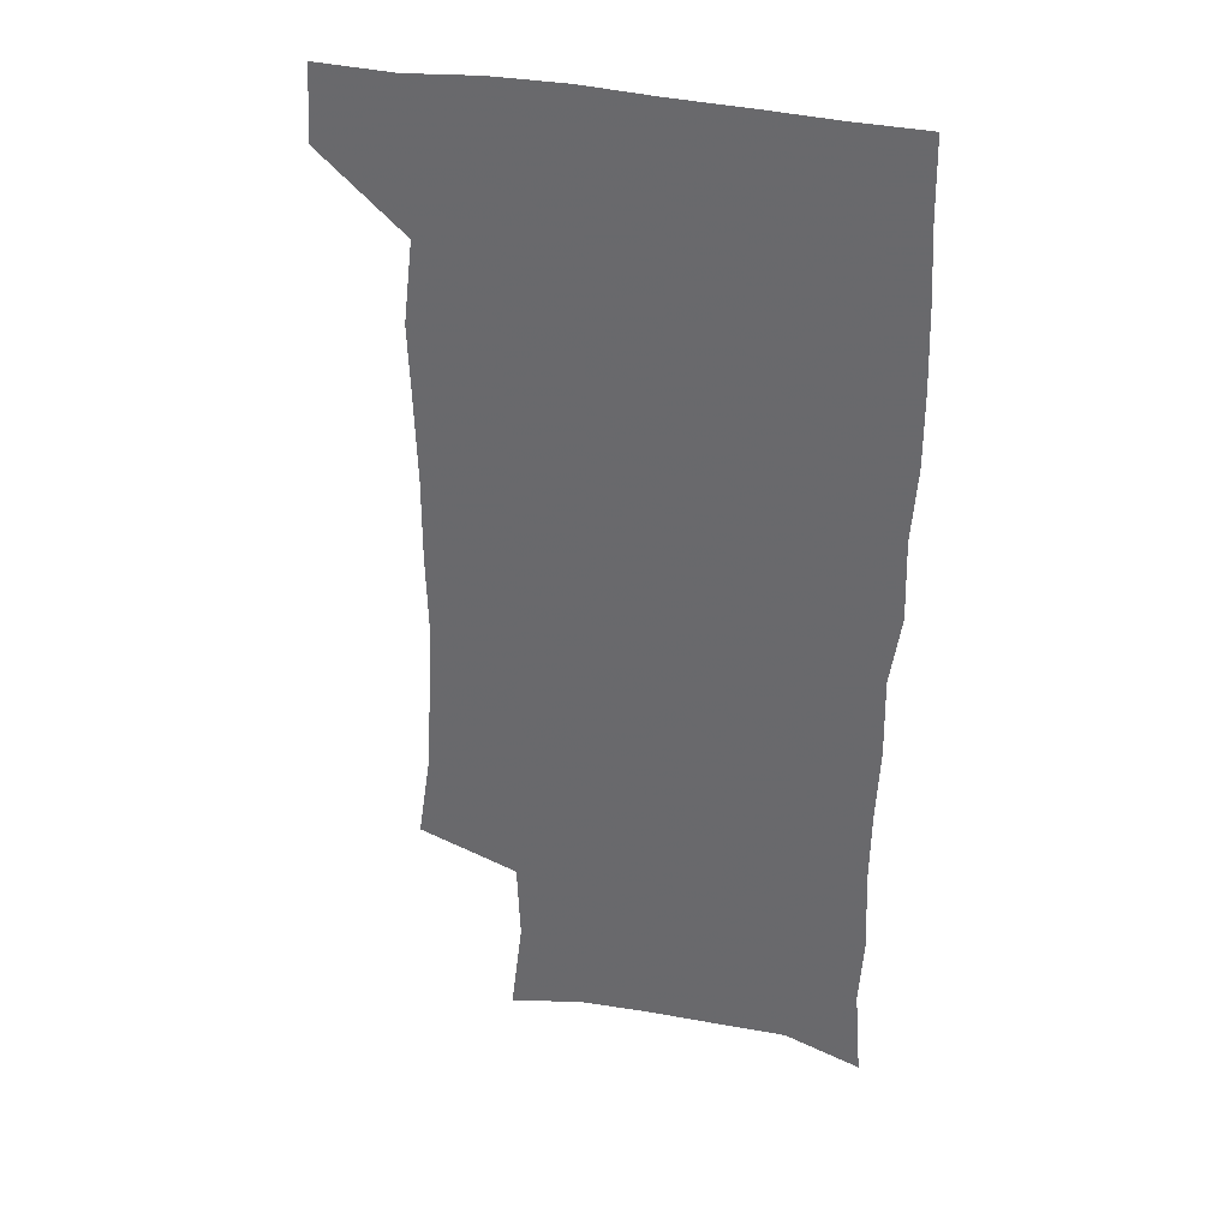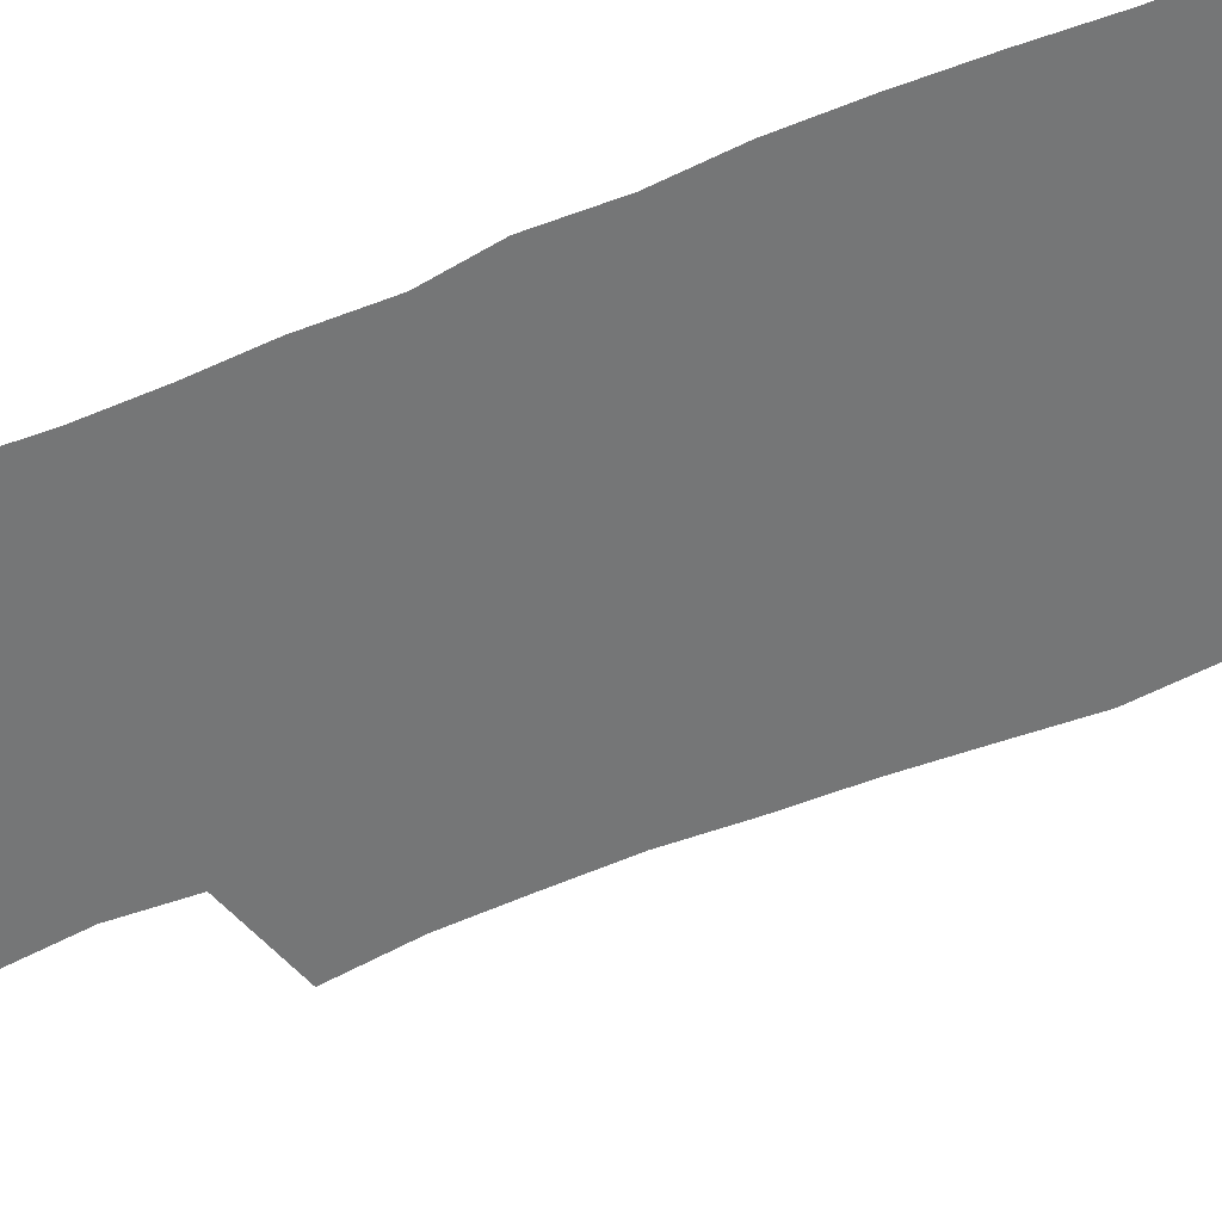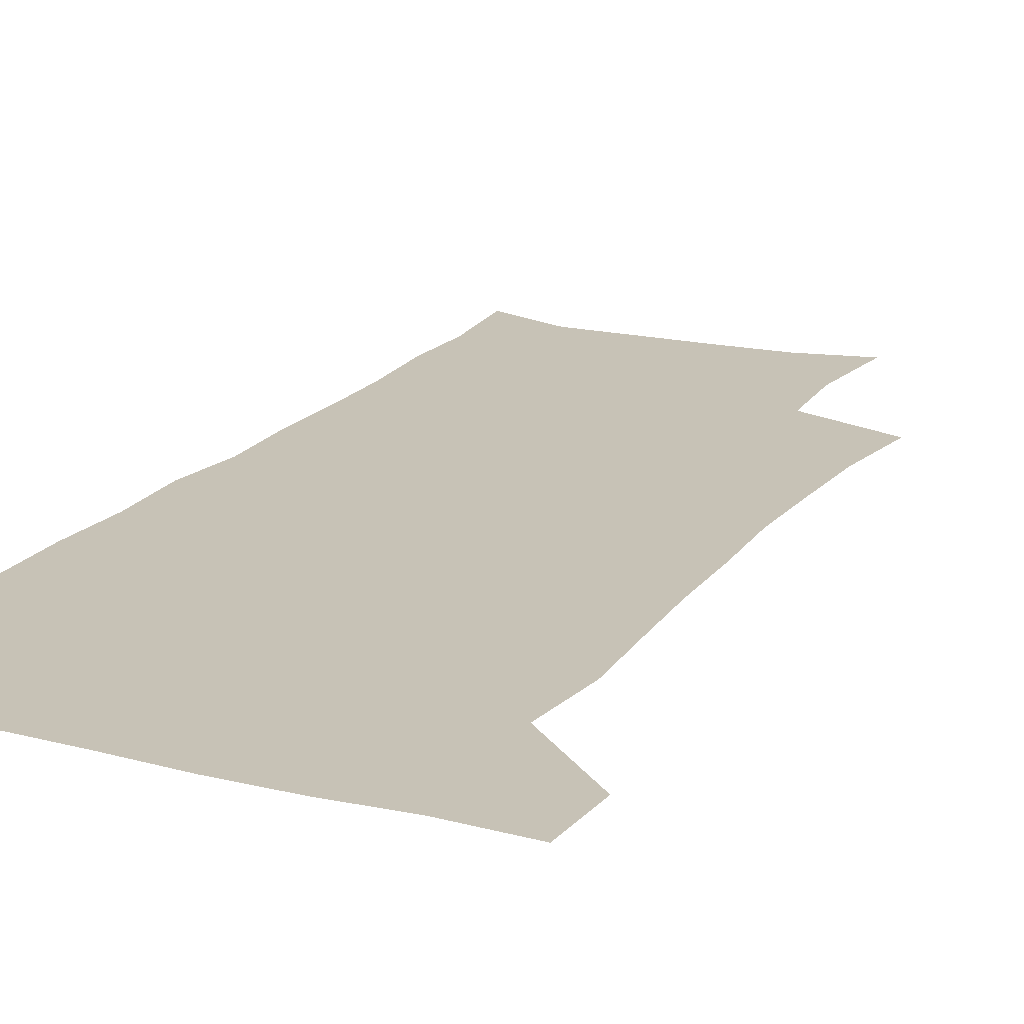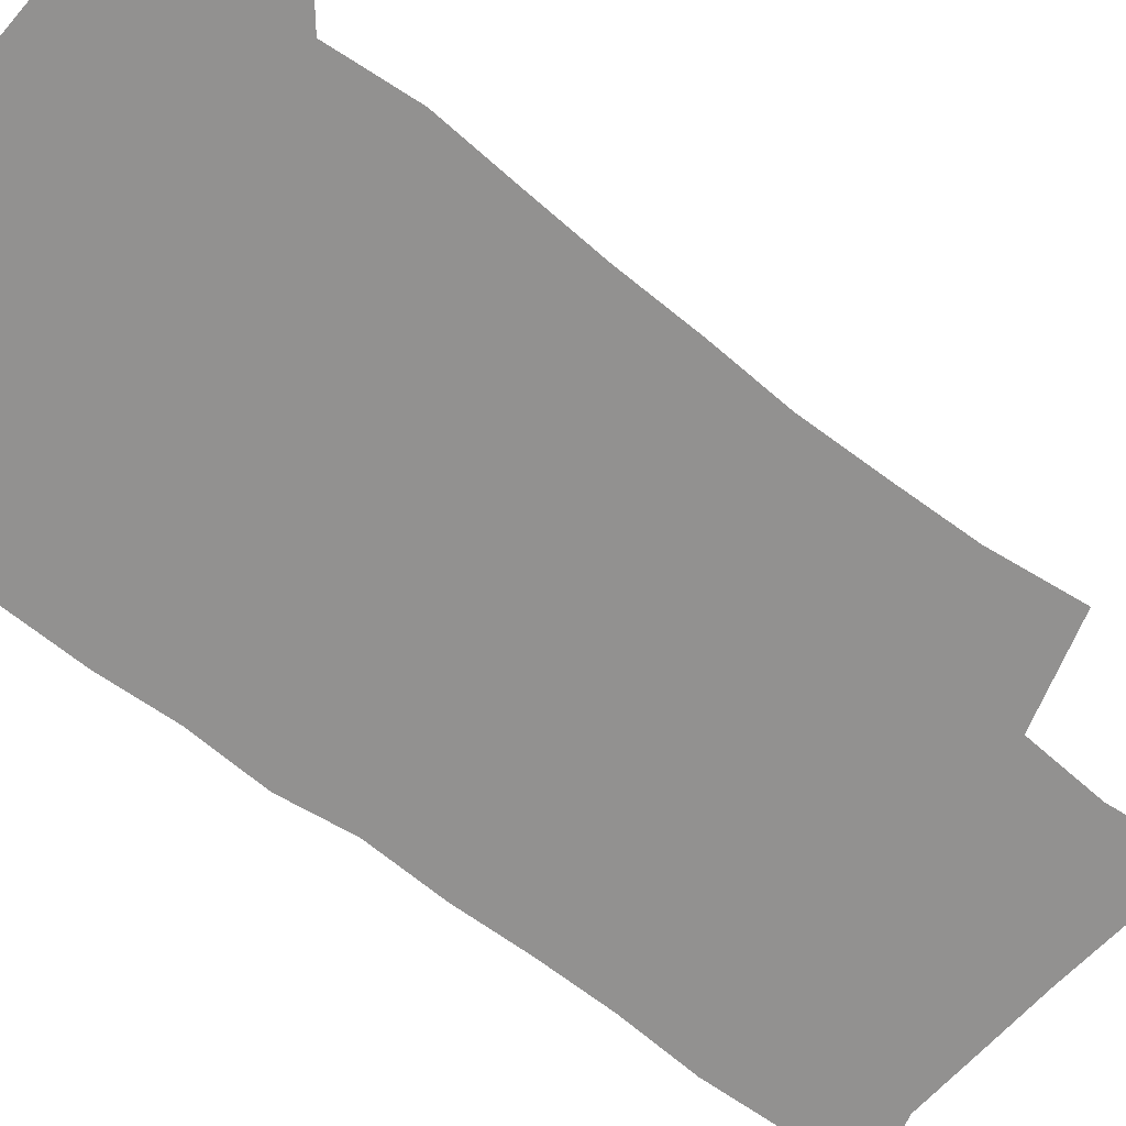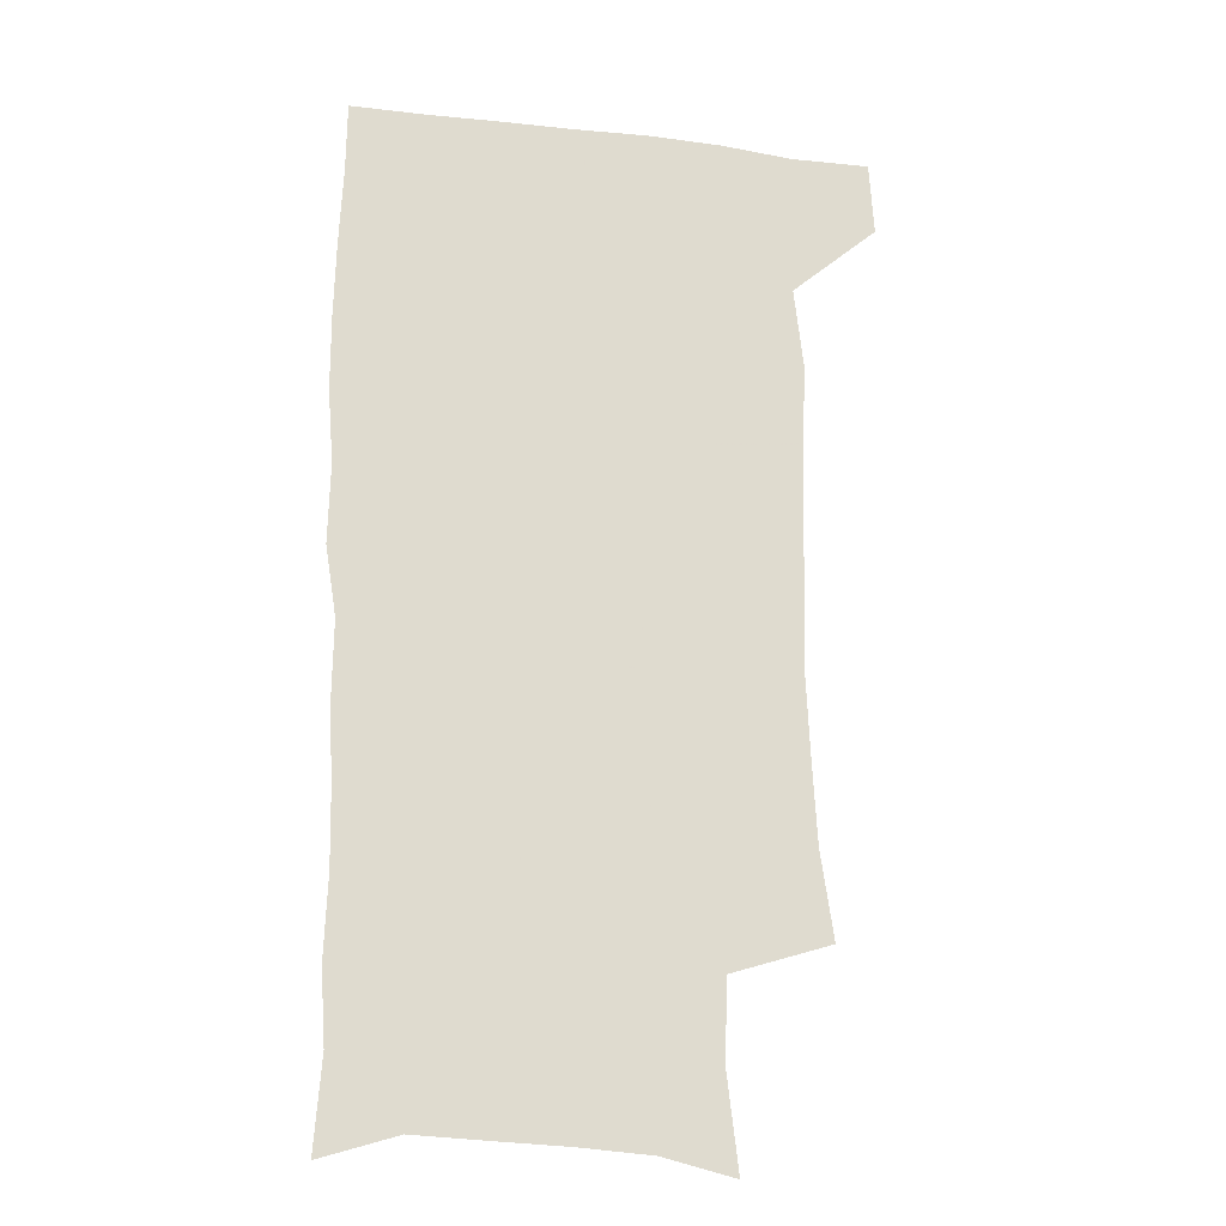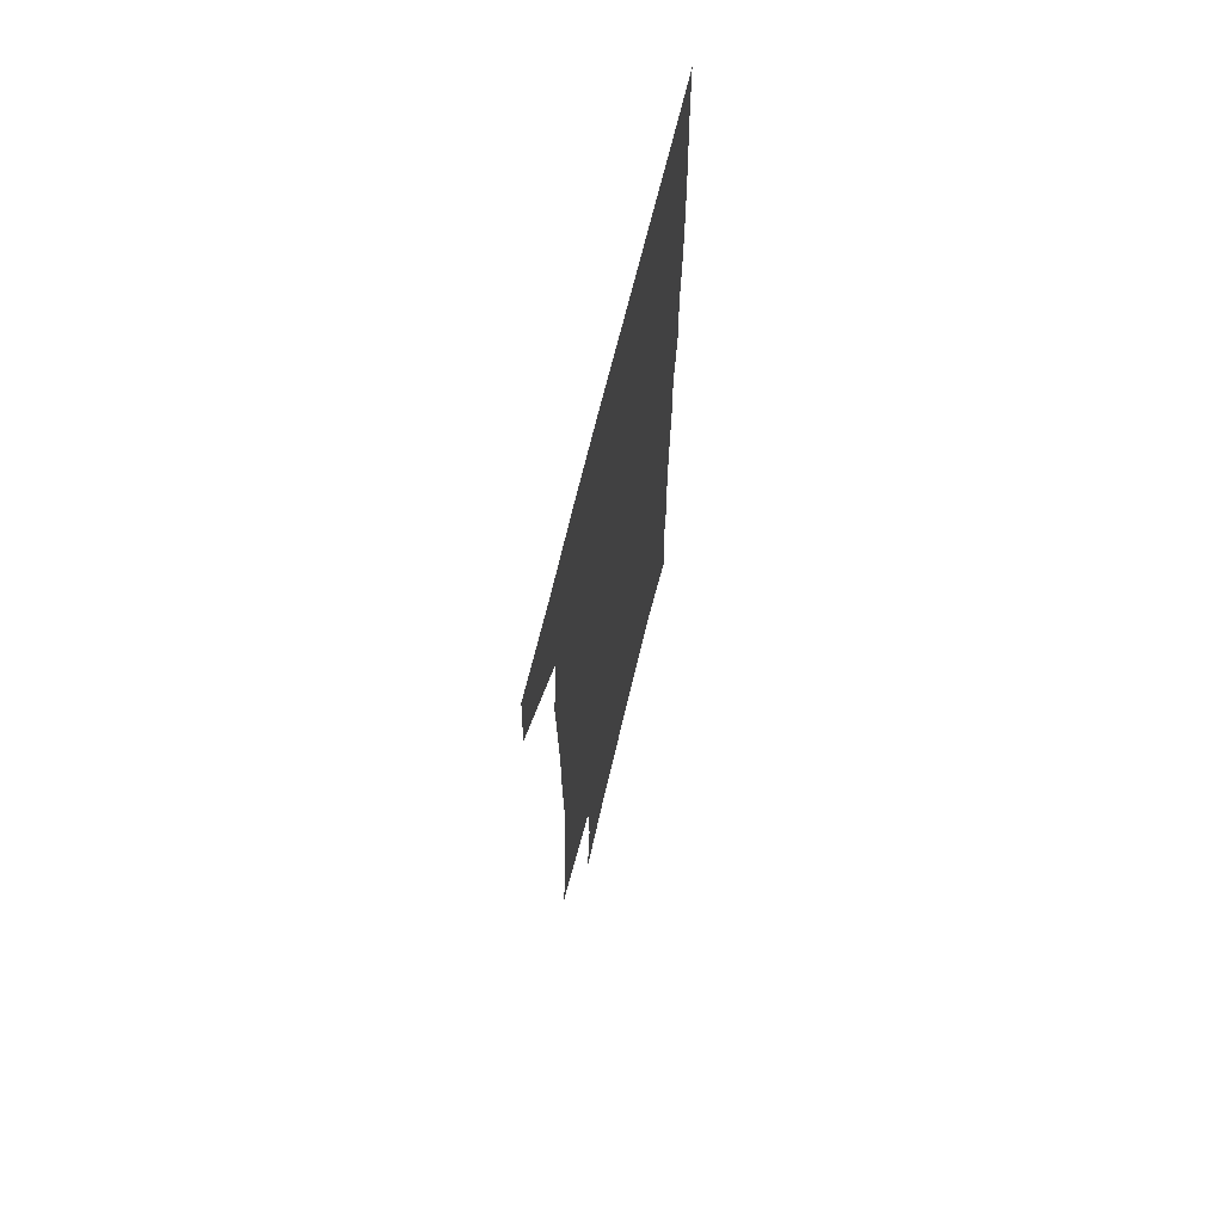
<metadata>
{"format":"obj","ext":"obj","renderer":"f3d","projection":"perspective","resolution":1024,"background":"white","views":[{"elev":34.1,"azim":16.4,"up":"+Y"},{"elev":-56.7,"azim":112.4,"up":"+Z"},{"elev":19.3,"azim":-154.4,"up":"+Z"},{"elev":-66.1,"azim":-129.5,"up":"+Z"},{"elev":-20.0,"azim":167.5,"up":"+Y"},{"elev":69.3,"azim":-76.4,"up":"+Y"}]}
</metadata>
<code>
v 477.5 539.1 0
v 479.3 568.6 0
v 503.5 248 0
v 508.7 283.4 0
v 510.6 315.4 0
v 512.1 348.3 0
v 511.2 379.8 0
v 511.2 412.4 0
v 510.1 444.3 0
v 508.8 475.6 0
v 512.5 508.6 0
v 510.9 538.8 0
v 511.4 568 0
v 540.5 164.4 0
v 545.2 203.8 0
v 543.9 235.4 0
v 547.4 271 0
v 548.3 302.5 0
v 546.7 331.3 0
v 547.4 362.6 0
v 546.8 392.3 0
v 545.4 421.5 0
v 544.6 451.3 0
v 544.9 481.3 0
v 544.6 510.2 0
v 544.7 538.7 0
v 540.9 570.4 0
v 569.5 171.6 0
v 574.9 215.3 0
v 575.8 247.8 0
v 576.4 279 0
v 575.7 307.7 0
v 576 338.5 0
v 576.3 369 0
v 574.9 396.2 0
v 574.3 425.1 0
v 574.7 454.9 0
v 574.4 483.1 0
v 574.3 511.1 0
v 574.3 538.7 0
v 570.9 571 0
v 598.6 173.7 0
v 601.3 216.3 0
v 602.3 251.4 0
v 602.5 281.5 0
v 602.6 311.1 0
v 602.3 339.6 0
v 602.4 369.4 0
v 602.7 399.3 0
v 602.4 427.2 0
v 602.6 456.3 0
v 602.4 484 0
v 602.8 512 0
v 602.3 540 0
v 601.4 569.9 0
v 627.9 174.9 0
v 627.9 217.4 0
v 628.1 249.6 0
v 628.8 278.6 0
v 628.4 311.4 0
v 628.7 340.9 0
v 628.9 370.2 0
v 629.3 398.9 0
v 629.8 426.9 0
v 629.9 455.8 0
v 630.1 484.1 0
v 630.3 512 0
v 630.7 539.7 0
v 631 569.6 0
v 656.8 176.3 0
v 654.8 213.6 0
v 654.9 244.9 0
v 655.5 274.9 0
v 655.4 306.2 0
v 655.8 336.5 0
v 656.3 366.4 0
v 657.2 395.5 0
v 657.6 424.9 0
v 658.3 453.8 0
v 659.2 482.4 0
v 659.4 511.1 0
v 659.7 539.8 0
v 660.6 568.8 0
v 687.6 166.9 0
v 684.8 203.5 0
v 686.7 232.7 0
v 685.4 265.1 0
v 686 295.7 0
v 687.5 325.6 0
v 687.1 357.9 0
v 691.5 386.1 0
v 690.6 417.9 0
v 692.9 447.6 0
v 692.9 478.2 0
v 692.1 508.8 0
v 690.6 539.2 0
v 690.2 568.8 0
v 691 601 0
f 11 12 1
f 1 12 2
f 12 13 2
f 16 17 3
f 3 17 4
f 17 18 4
f 4 18 5
f 18 19 5
f 5 19 6
f 19 20 6
f 6 20 7
f 20 21 7
f 7 21 8
f 21 22 8
f 8 22 9
f 22 23 9
f 9 23 10
f 23 24 10
f 10 24 11
f 24 25 11
f 11 25 12
f 25 26 12
f 12 26 13
f 26 27 13
f 14 28 15
f 28 29 15
f 15 29 16
f 29 30 16
f 16 30 17
f 30 31 17
f 17 31 18
f 31 32 18
f 18 32 19
f 32 33 19
f 19 33 20
f 33 34 20
f 20 34 21
f 34 35 21
f 21 35 22
f 35 36 22
f 22 36 23
f 36 37 23
f 23 37 24
f 37 38 24
f 24 38 25
f 38 39 25
f 25 39 26
f 39 40 26
f 26 40 27
f 40 41 27
f 28 42 29
f 42 43 29
f 29 43 30
f 43 44 30
f 30 44 31
f 44 45 31
f 31 45 32
f 45 46 32
f 32 46 33
f 46 47 33
f 33 47 34
f 47 48 34
f 34 48 35
f 48 49 35
f 35 49 36
f 49 50 36
f 36 50 37
f 50 51 37
f 37 51 38
f 51 52 38
f 38 52 39
f 52 53 39
f 39 53 40
f 53 54 40
f 40 54 41
f 54 55 41
f 42 56 43
f 56 57 43
f 43 57 44
f 57 58 44
f 44 58 45
f 58 59 45
f 45 59 46
f 59 60 46
f 46 60 47
f 60 61 47
f 47 61 48
f 61 62 48
f 48 62 49
f 62 63 49
f 49 63 50
f 63 64 50
f 50 64 51
f 64 65 51
f 51 65 52
f 65 66 52
f 52 66 53
f 66 67 53
f 53 67 54
f 67 68 54
f 54 68 55
f 68 69 55
f 56 70 57
f 70 71 57
f 57 71 58
f 71 72 58
f 58 72 59
f 72 73 59
f 59 73 60
f 73 74 60
f 60 74 61
f 74 75 61
f 61 75 62
f 75 76 62
f 62 76 63
f 76 77 63
f 63 77 64
f 77 78 64
f 64 78 65
f 78 79 65
f 65 79 66
f 79 80 66
f 66 80 67
f 80 81 67
f 67 81 68
f 81 82 68
f 68 82 69
f 82 83 69
f 70 84 71
f 84 85 71
f 71 85 72
f 85 86 72
f 72 86 73
f 86 87 73
f 73 87 74
f 87 88 74
f 74 88 75
f 88 89 75
f 75 89 76
f 89 90 76
f 76 90 77
f 90 91 77
f 77 91 78
f 91 92 78
f 78 92 79
f 92 93 79
f 79 93 80
f 93 94 80
f 80 94 81
f 94 95 81
f 81 95 82
f 95 96 82
f 82 96 83
f 96 97 83

</code>
